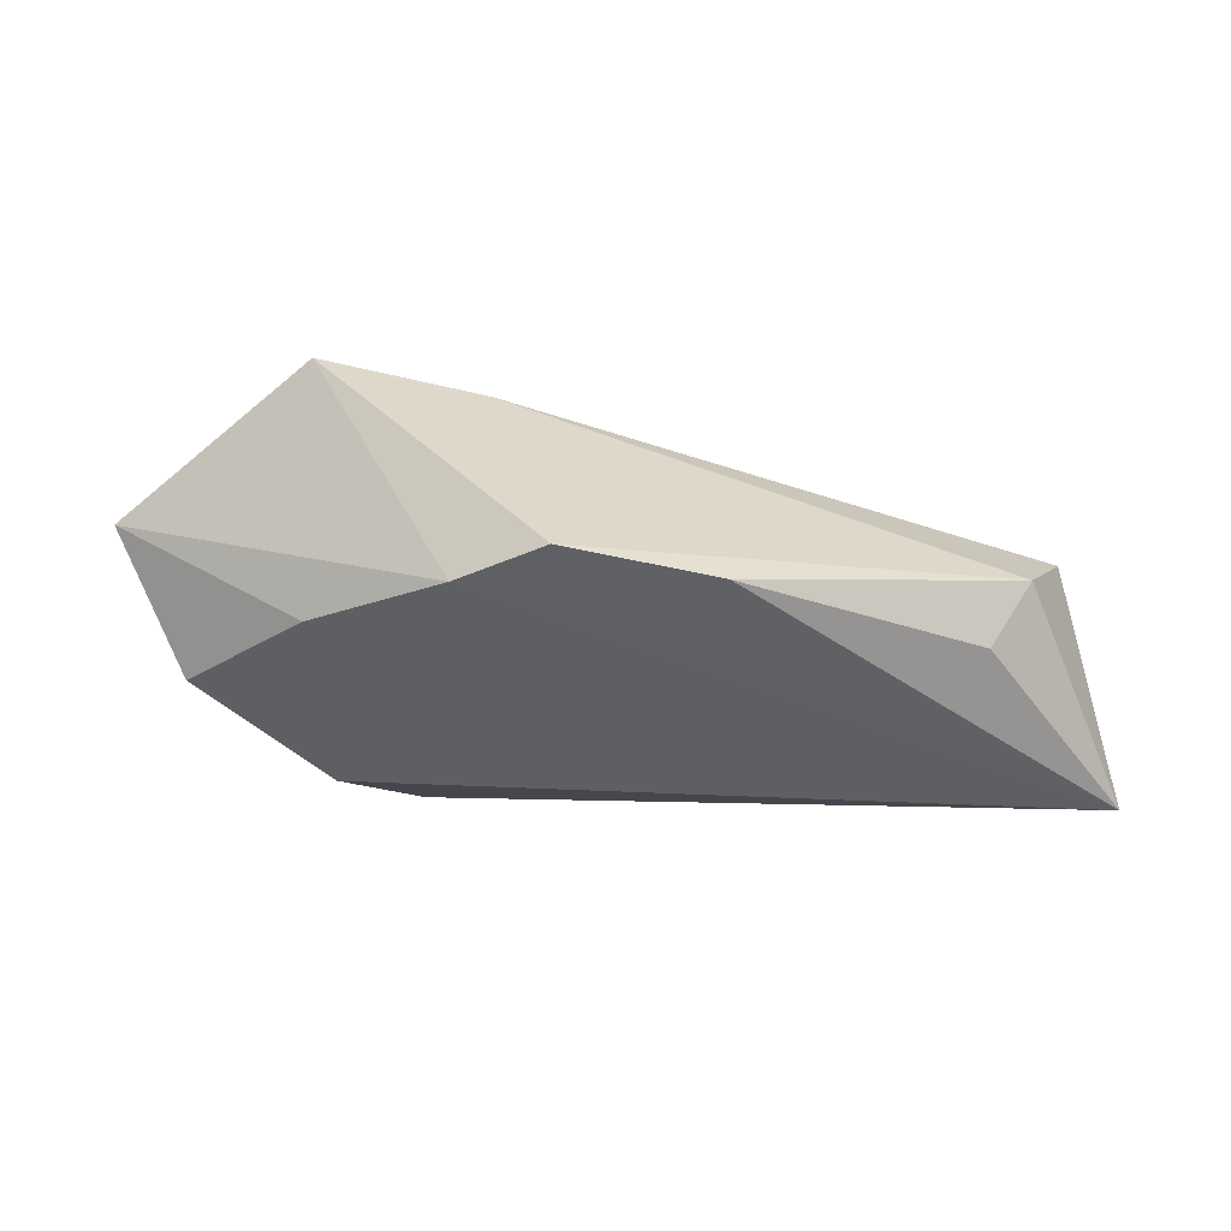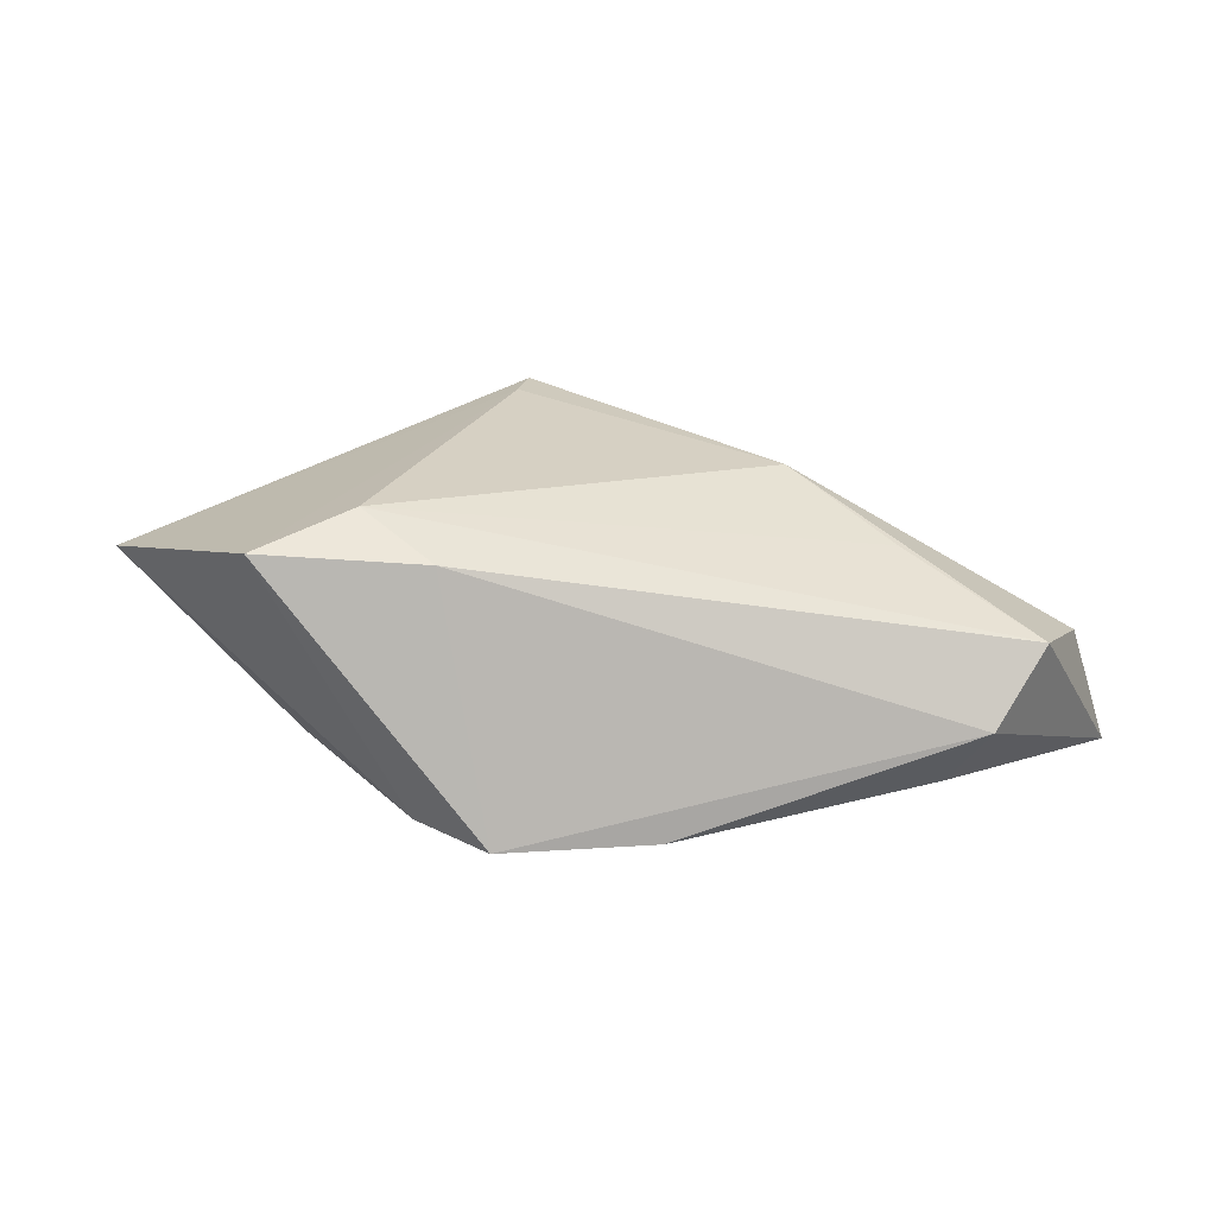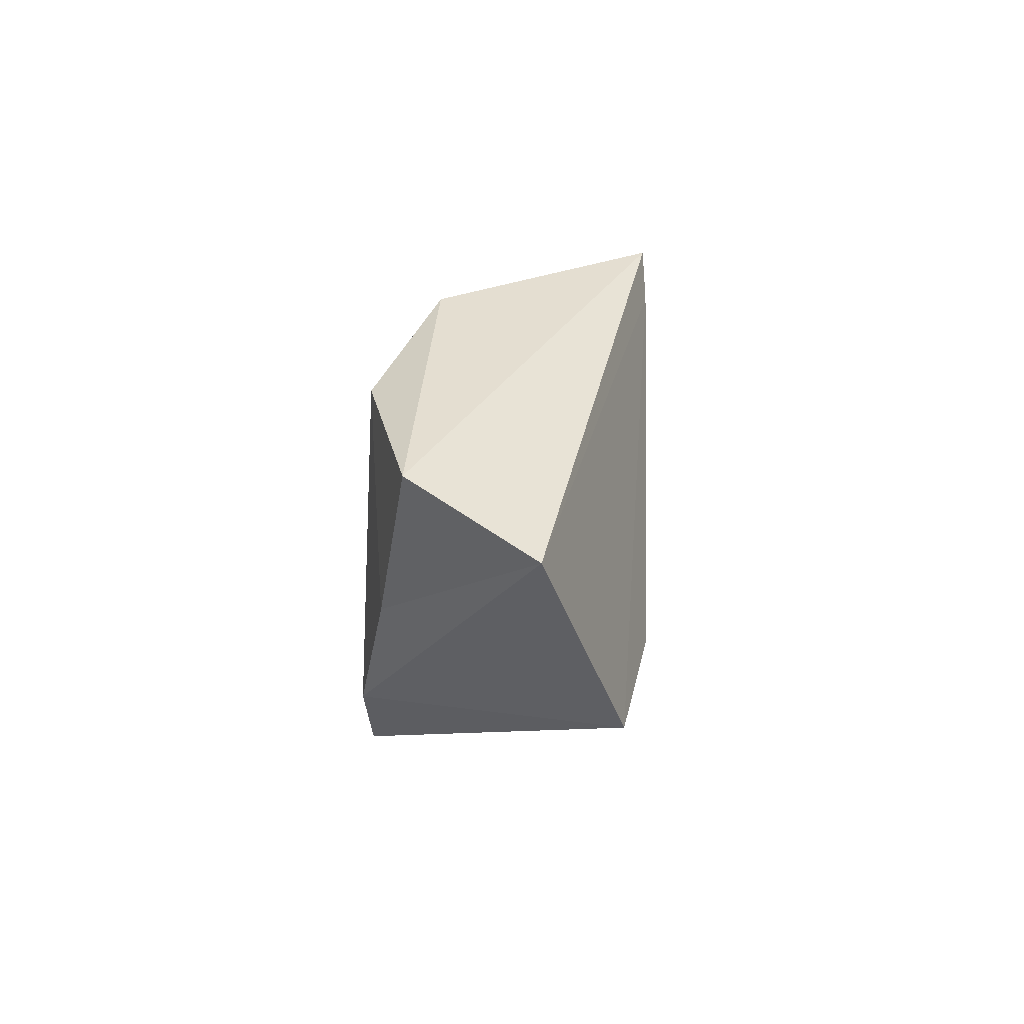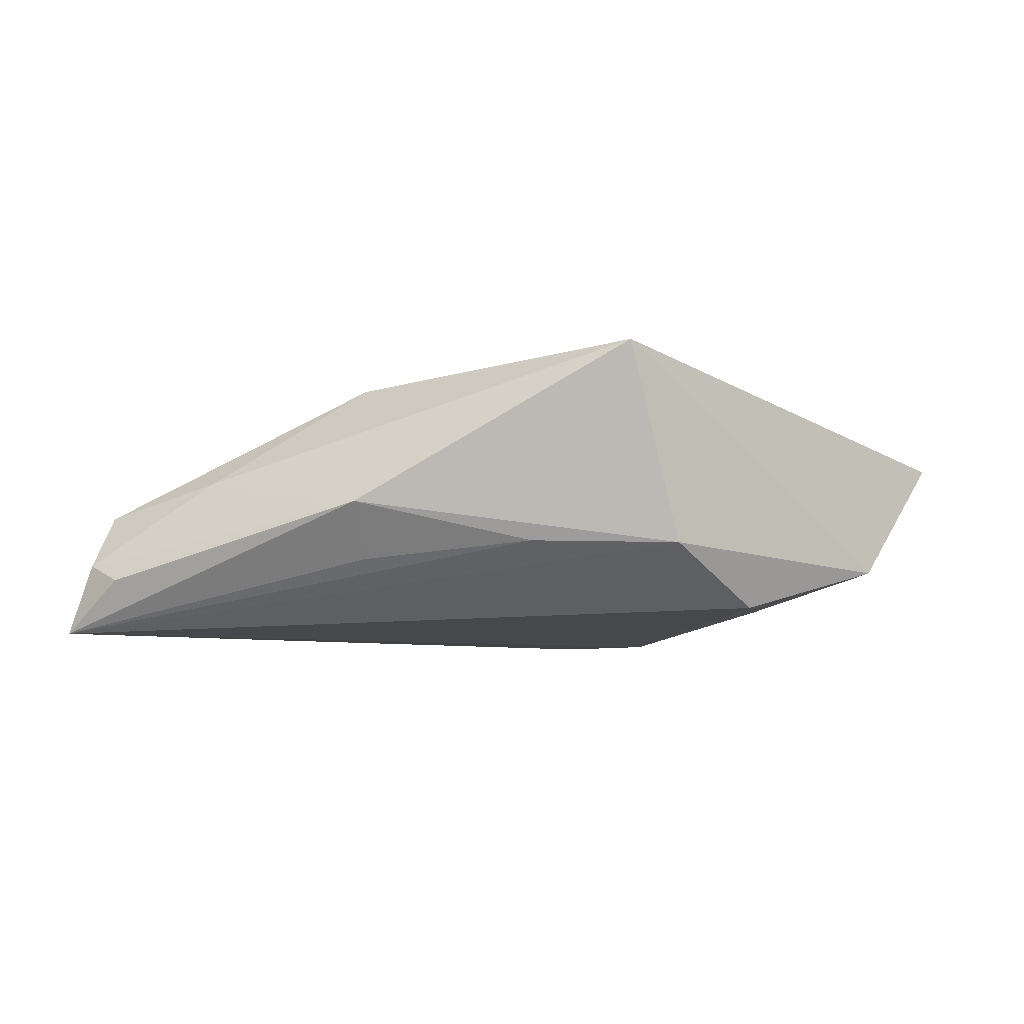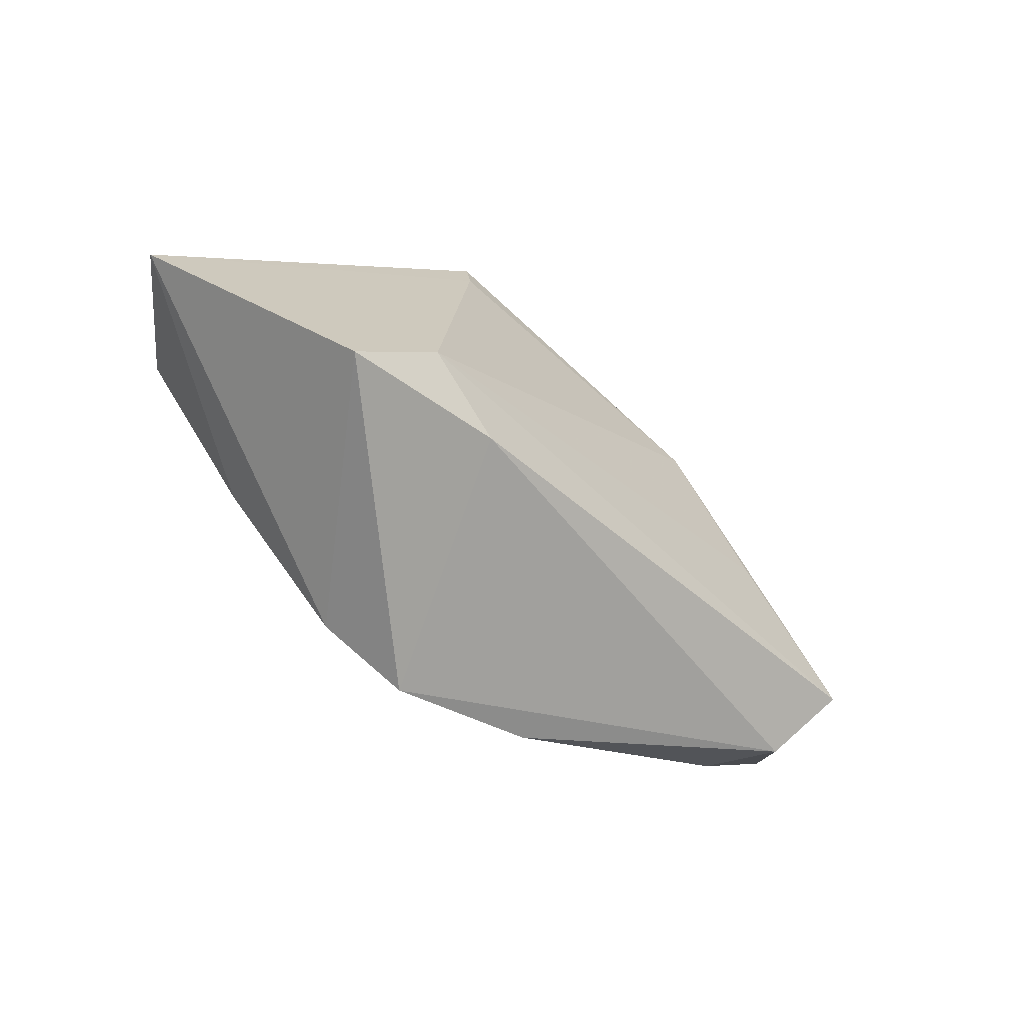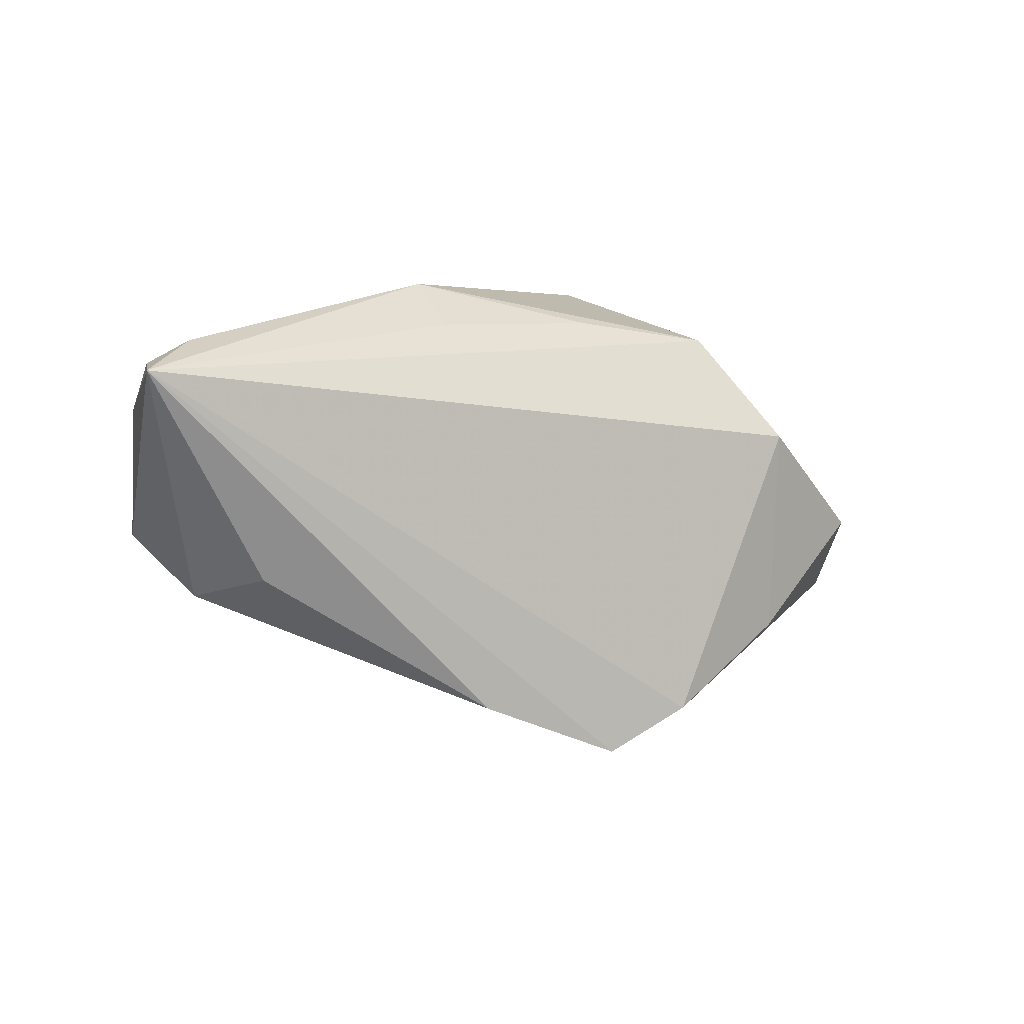
<metadata>
{"format":"obj","ext":"obj","renderer":"f3d","projection":"perspective","resolution":1024,"background":"white","views":[{"elev":-43.4,"azim":4.4,"up":"+Z"},{"elev":23.9,"azim":17.4,"up":"+Z"},{"elev":-7.8,"azim":-86.9,"up":"+Y"},{"elev":-7.5,"azim":-170.4,"up":"+Z"},{"elev":-69.8,"azim":-34.9,"up":"+Y"},{"elev":4.0,"azim":149.1,"up":"+Y"}]}
</metadata>
<code>
v 0.04974 0.02093 -0.009493
v -0.02353 0.0216 -0.005993
v 0.01454 -0.02308 -0.01571
v -0.05502 -0.01377 0.00724
v 0.01602 0.02837 -0.0008691
v 0.01593 0.02317 -0.007569
v -0.03153 0.008918 -0.01324
v 0.05402 0.01834 -0.007338
v 0.0518 -0.001921 0.004228
v -0.01394 -0.02538 -0.01614
v 0.04744 -0.008599 -0.004215
v -0.01848 0.02837 0.01827
v -0.003063 -0.02998 -0.01614
v -0.03022 -0.02962 0.01551
v -0.01801 0.02271 0.01856
v 0.03794 0.01757 0.003295
v 0.04208 -0.006401 -0.01198
v -0.01089 -0.02357 0.01418
v -0.005446 0.02368 -0.005654
v -0.02129 -0.01944 0.01815
v -0.04698 -0.003466 -0.007829
v 0.03344 0.005639 0.01049
v 0.05728 0.01752 -0.01614
v 0.01833 0.01358 0.01579
v 0.05318 0.01303 -0.0004515
v -0.03105 -0.01626 -0.01193
f 3 13 23
f 11 13 3
f 23 7 2
f 21 2 7
f 4 12 21
f 12 2 21
f 15 12 4
f 4 14 15
f 9 11 23
f 23 25 9
f 23 11 17
f 17 3 23
f 11 3 17
f 23 13 10
f 10 7 23
f 10 14 4
f 13 14 10
f 5 2 12
f 12 16 5
f 5 1 23
f 11 9 18
f 18 13 11
f 18 14 13
f 26 21 7
f 7 10 26
f 4 21 26
f 26 10 4
f 8 16 25
f 1 5 8
f 8 5 16
f 8 25 23
f 23 1 8
f 23 2 19
f 2 5 19
f 12 15 24
f 24 16 12
f 24 9 25
f 25 16 24
f 6 5 23
f 23 19 6
f 6 19 5
f 20 18 9
f 14 18 20
f 20 15 14
f 20 24 15
f 9 24 22
f 22 20 9
f 24 20 22

</code>
